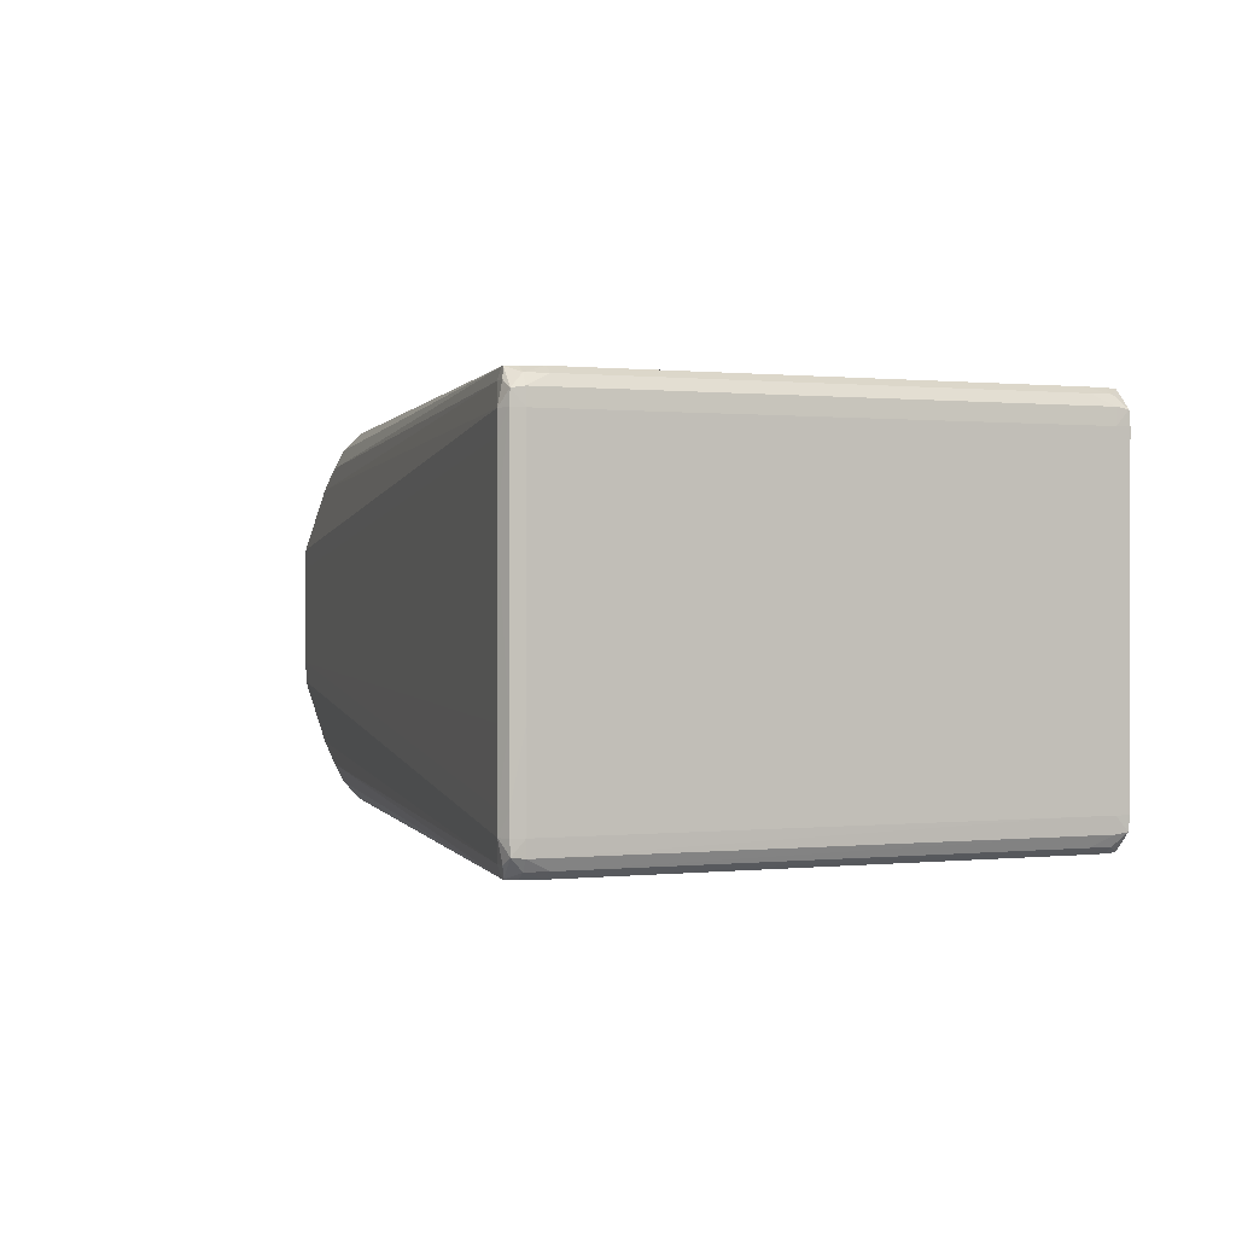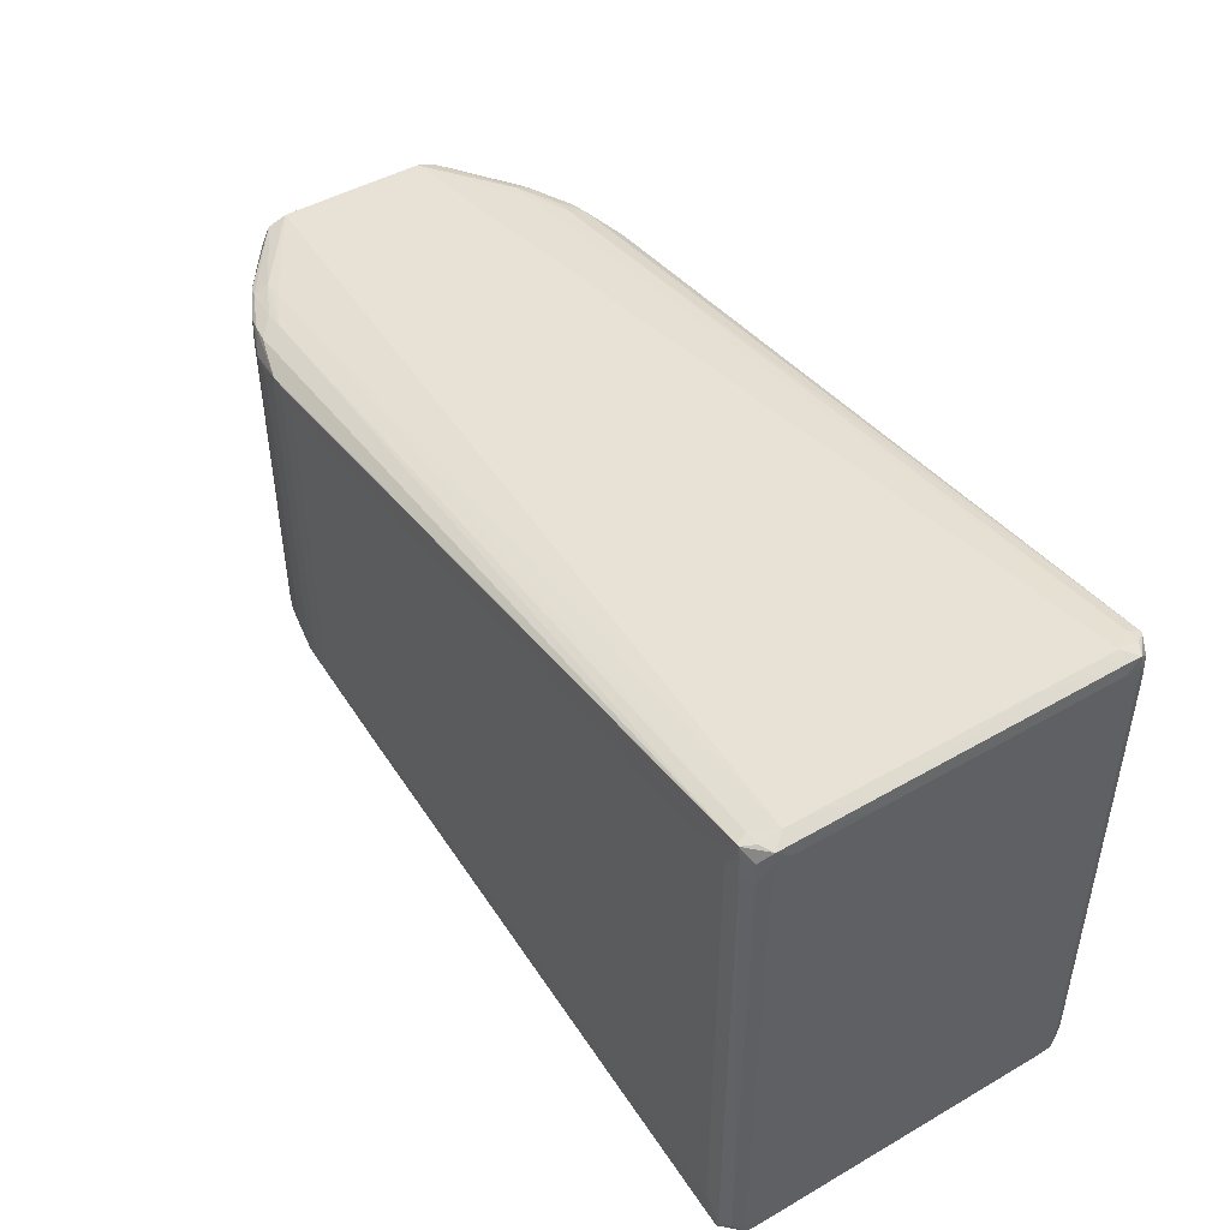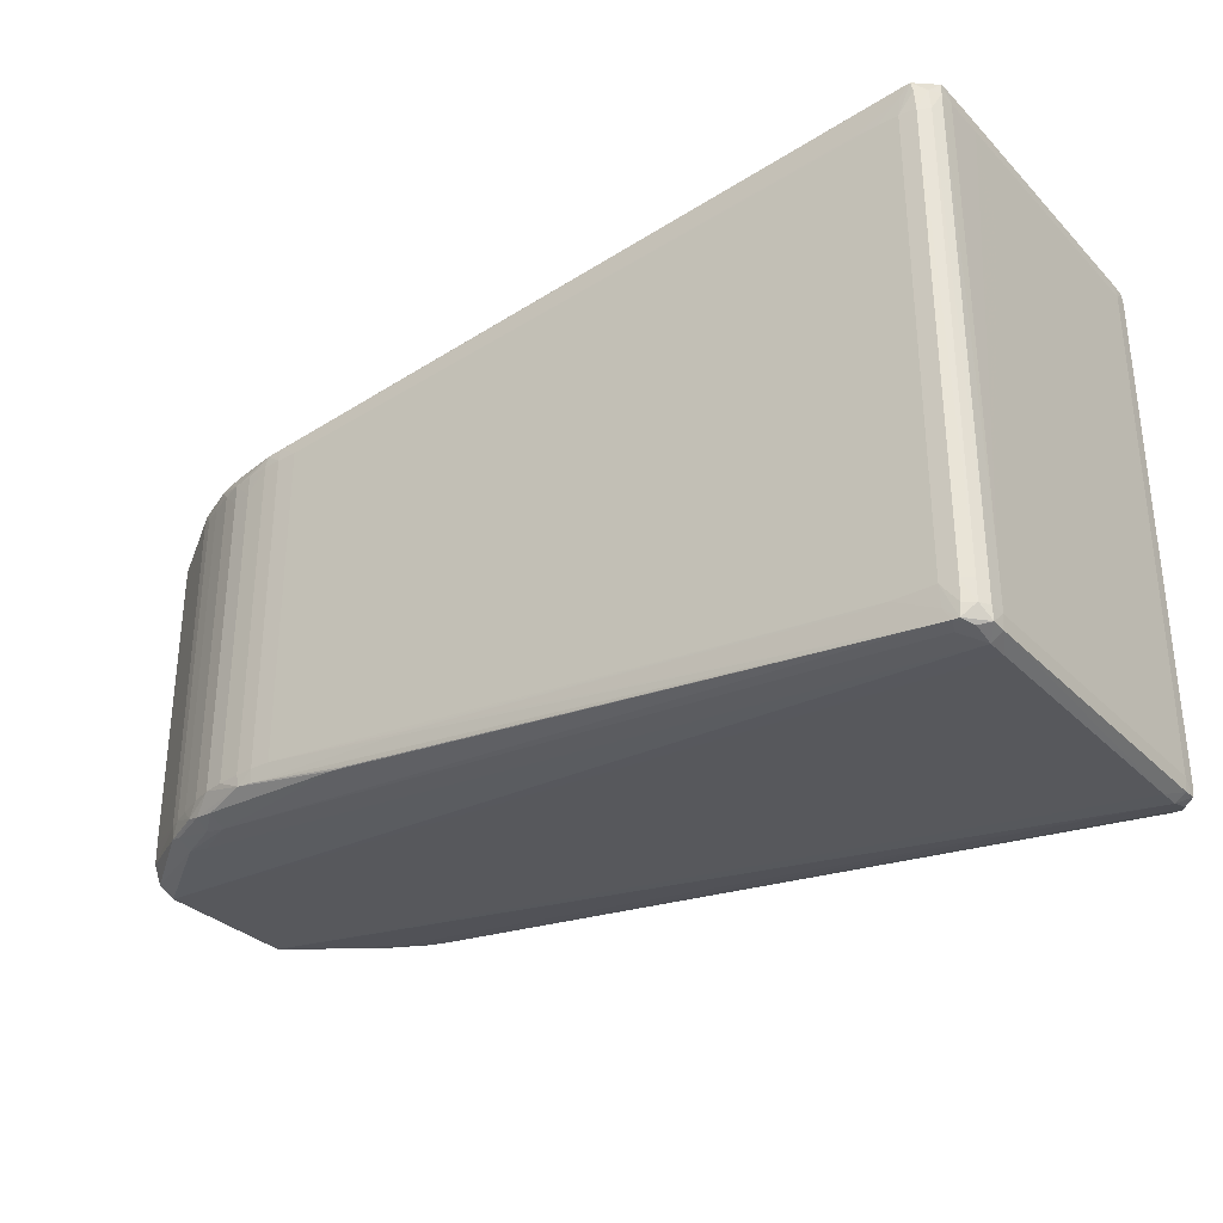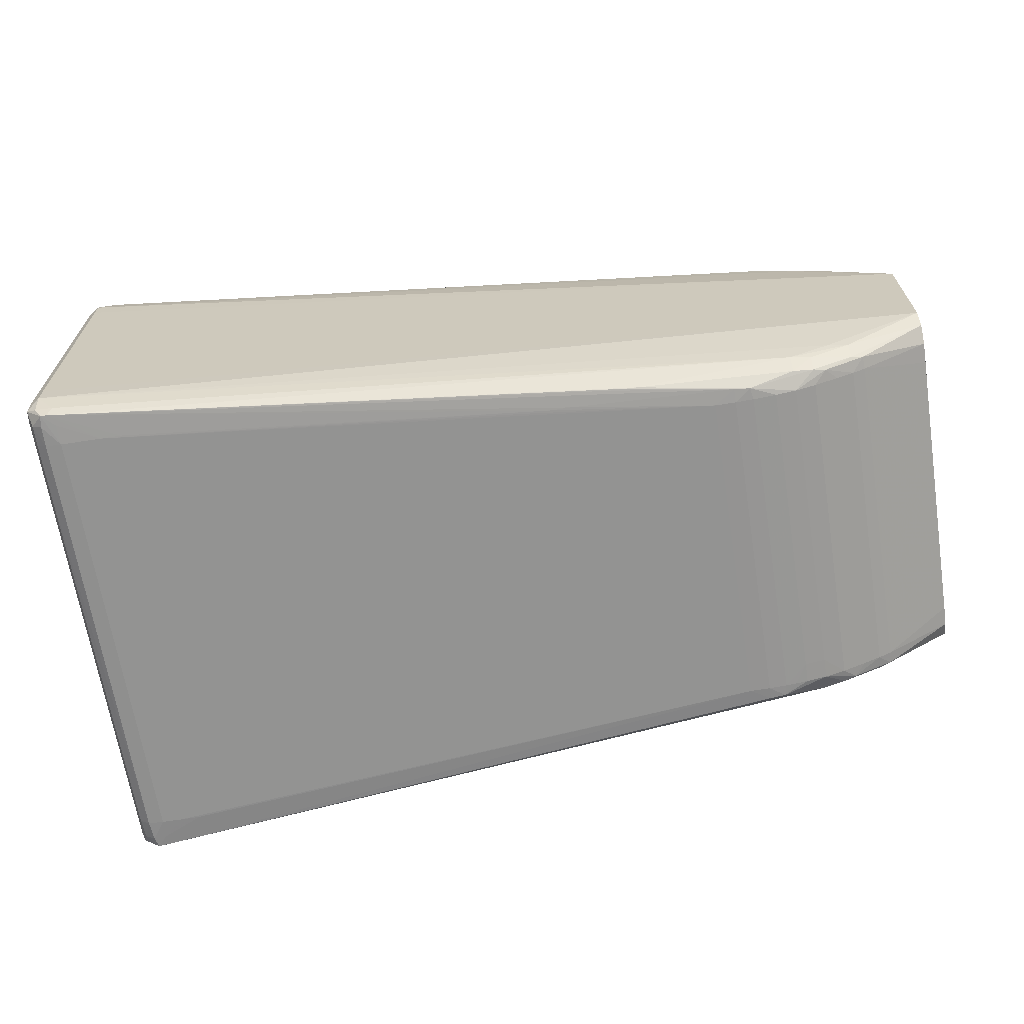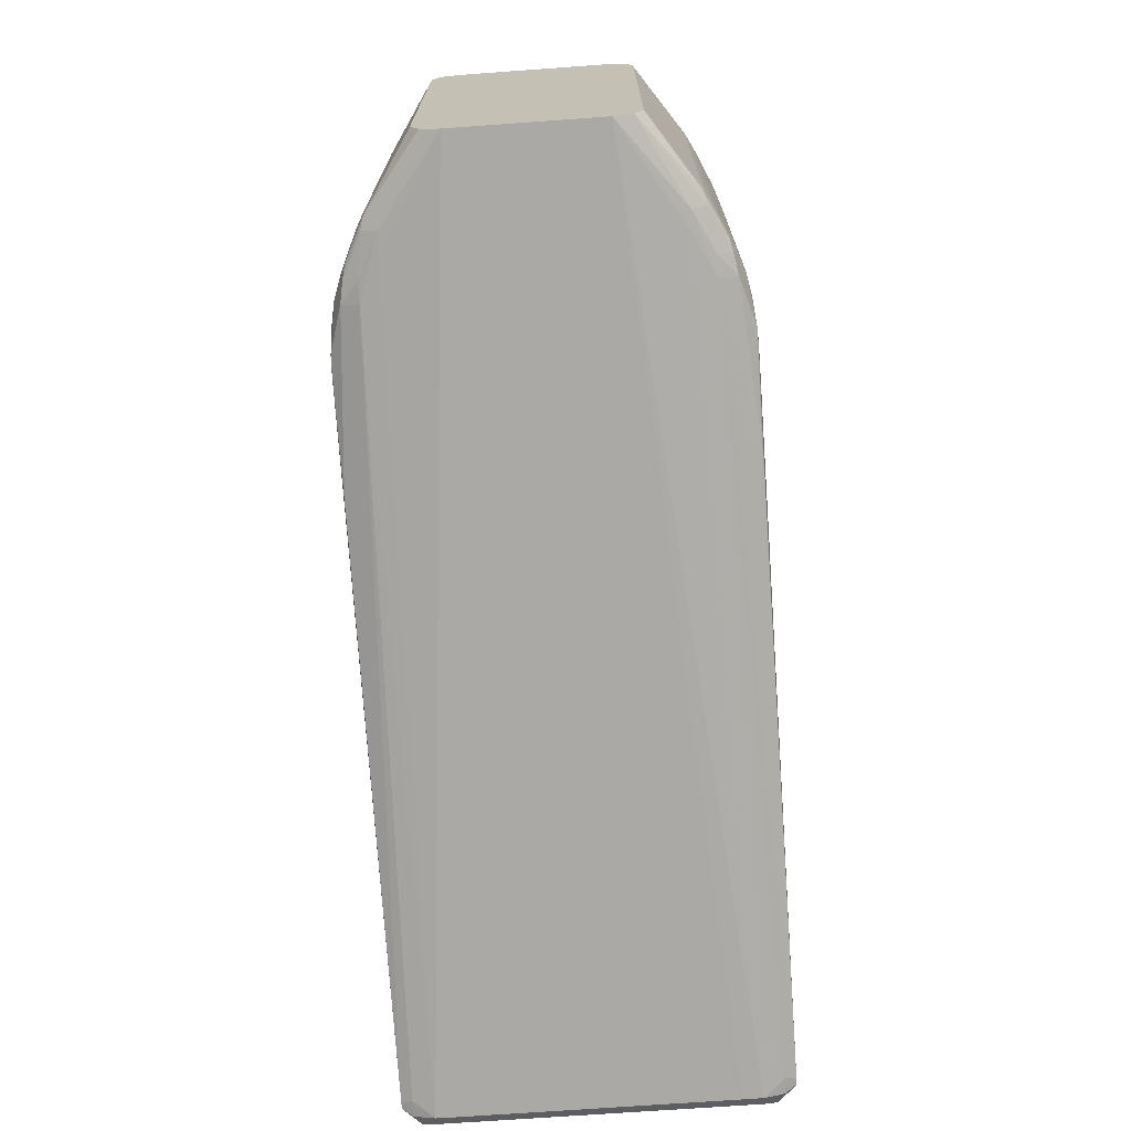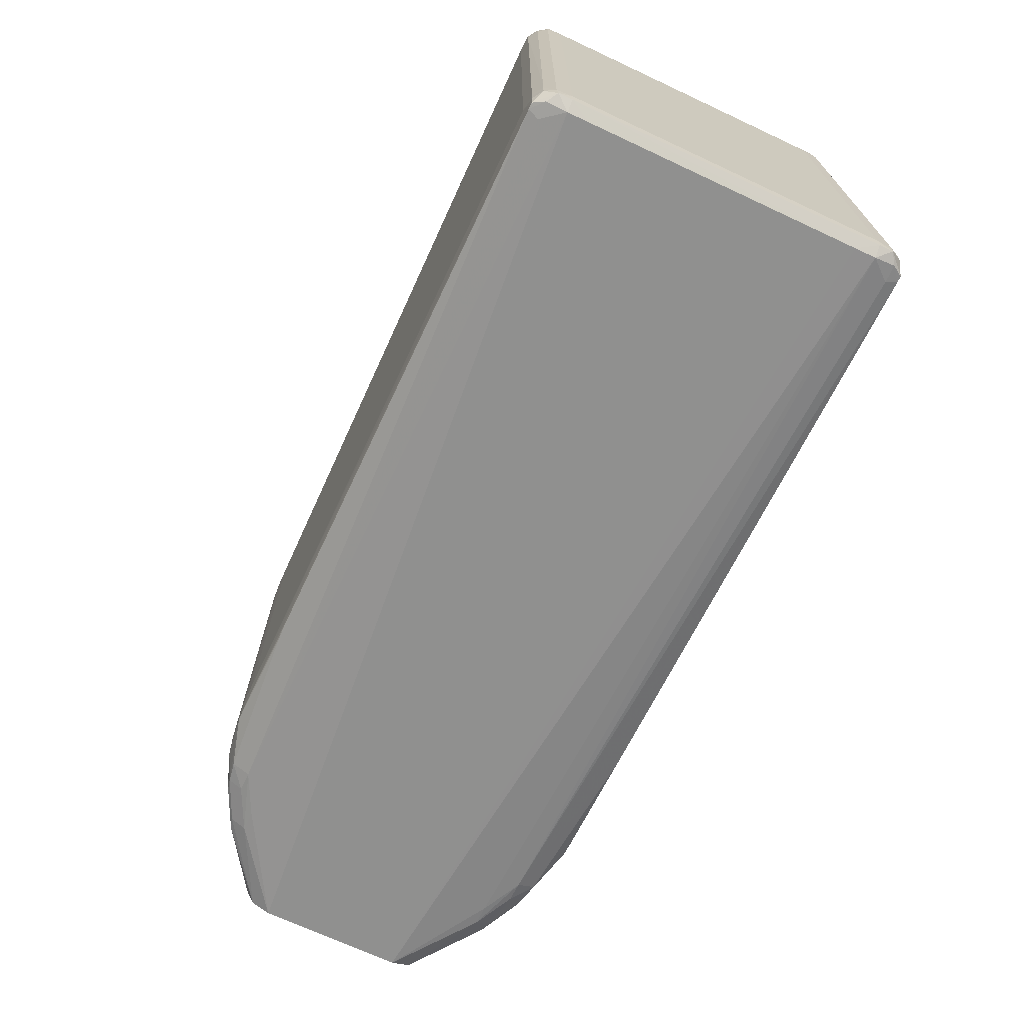
<metadata>
{"format":"obj","ext":"obj","renderer":"f3d","projection":"perspective","resolution":1024,"background":"white","views":[{"elev":0.4,"azim":68.8,"up":"+Y"},{"elev":46.4,"azim":56.7,"up":"+Z"},{"elev":-31.7,"azim":36.0,"up":"+Z"},{"elev":-66.6,"azim":-171.0,"up":"+Y"},{"elev":-70.8,"azim":-85.9,"up":"+Z"},{"elev":-70.3,"azim":65.0,"up":"+Z"}]}
</metadata>
<code>
v 2.369 0.1517 1.948
v 2.369 0.175 1.948
v 2.382 0.175 1.956
v 2.382 -0.175 1.956
v 2.369 -0.1517 1.948
v 1.342 -0.08167 2.036
v 1.342 0.08167 2.036
v 2.35 0.1983 1.955
v 2.369 0.1984 1.954
v 2.381 0.1906 1.958
v 1.459 0.1517 2.035
v 1.506 0.175 2.034
v 2.383 0.175 1.972
v 2.383 -0.175 1.972
v 2.381 -0.1904 1.958
v 2.369 -0.175 1.948
v 1.459 -0.1517 2.035
v 1.436 -0.1517 2.038
v 1.342 -0.1027 2.045
v 1.342 0.1028 2.045
v 1.436 0.1517 2.038
v 2.355 0.2107 1.958
v 2.362 0.2107 1.958
v 2.376 0.2043 1.972
v 2.382 0.1926 1.972
v 1.483 0.175 2.038
v 1.506 0.1949 2.044
v 1.702 0.21 2.03
v 2.383 0.175 2.532
v 2.383 -0.175 2.018
v 2.382 -0.1923 1.972
v 2.375 -0.204 1.972
v 2.361 -0.2107 1.958
v 2.369 -0.1983 1.954
v 2.349 -0.1983 1.955
v 1.506 -0.175 2.034
v 1.436 -0.1685 2.047
v 1.483 -0.175 2.038
v 1.342 -0.1125 2.065
v 1.422 -0.1648 2.051
v 1.342 0.1126 2.065
v 1.422 0.1648 2.051
v 1.436 0.1685 2.047
v 2.347 0.2115 1.972
v 1.576 0.2112 2.05
v 1.762 0.2124 2.042
v 1.786 0.2126 2.042
v 1.809 0.2127 2.042
v 2.346 0.2128 1.995
v 2.364 0.2112 1.972
v 2.376 0.2043 1.995
v 2.364 0.2114 1.995
v 2.382 0.1926 2.532
v 1.483 0.1907 2.048
v 1.558 0.2107 2.051
v 2.383 -0.08167 2.532
v 2.381 0.1906 2.545
v 2.382 0.175 2.546
v 2.383 -0.1517 2.158
v 2.383 -0.1283 2.532
v 2.383 -0.175 2.532
v 2.382 -0.1918 2.532
v 2.382 -0.1923 2.018
v 2.376 -0.204 1.995
v 2.364 -0.2114 1.995
v 2.364 -0.2112 1.972
v 2.346 -0.2128 1.995
v 2.346 -0.2115 1.972
v 2.354 -0.2107 1.958
v 1.684 -0.2094 2.031
v 1.506 -0.1949 2.044
v 1.483 -0.1907 2.048
v 1.469 -0.1876 2.051
v 1.342 -0.1128 2.088
v 1.421 -0.1656 2.065
v 1.436 -0.1736 2.065
v 1.342 0.1128 2.088
v 1.421 0.1656 2.065
v 1.436 0.1736 2.065
v 1.469 0.1876 2.051
v 2.299 0.2127 1.995
v 2.322 0.2128 1.995
v 1.576 0.2125 2.065
v 1.599 0.2128 2.065
v 2.346 0.2128 2.508
v 2.376 0.2043 2.508
v 2.364 0.2114 2.508
v 2.374 0.2043 2.532
v 1.506 0.2032 2.065
v 1.555 0.2111 2.065
v 1.529 0.2078 2.065
v 2.382 -0.08167 2.546
v 2.382 -0.1517 2.546
v 2.383 -0.105 2.438
v 2.36 0.2103 2.544
v 2.368 0.1984 2.547
v 2.369 0.175 2.552
v 2.369 0.1517 2.552
v 2.369 0.08167 2.552
v 2.382 -0.175 2.546
v 2.381 -0.1901 2.545
v 2.374 -0.2035 2.532
v 2.376 -0.2035 2.508
v 2.376 -0.204 2.018
v 2.364 -0.2114 2.508
v 2.346 -0.2128 2.508
v 2.299 -0.2128 1.995
v 2.276 -0.2127 1.995
v 1.786 -0.2127 2.042
v 1.762 -0.2125 2.042
v 1.576 -0.2112 2.05
v 1.716 -0.2105 2.029
v 1.699 -0.2102 2.03
v 1.558 -0.2107 2.051
v 1.506 -0.2032 2.065
v 1.483 -0.1948 2.065
v 1.456 -0.183 2.065
v 1.342 -0.1128 2.415
v 1.421 -0.1656 2.438
v 1.436 -0.1736 2.438
v 1.342 0.1128 2.415
v 1.421 0.1656 2.438
v 1.436 0.1736 2.438
v 1.456 0.183 2.065
v 1.483 0.1948 2.065
v 1.576 0.2125 2.438
v 1.599 0.2128 2.438
v 2.322 0.2128 2.508
v 2.348 0.2113 2.531
v 2.363 0.2109 2.532
v 1.506 0.2032 2.415
v 1.555 0.2111 2.438
v 1.529 0.2078 2.415
v 2.369 -0.08167 2.552
v 2.369 -0.1517 2.552
v 2.369 -0.175 2.552
v 2.357 0.2103 2.544
v 2.353 0.1983 2.547
v 1.459 0.1517 2.465
v 1.343 0.08167 2.464
v 1.342 0.08154 2.464
v 1.342 0.05817 2.464
v 1.342 -0.05842 2.464
v 2.368 -0.198 2.547
v 2.36 -0.2103 2.544
v 2.362 -0.2109 2.532
v 2.348 -0.2113 2.531
v 2.322 -0.2128 2.508
v 1.832 -0.2128 2.042
v 1.809 -0.2128 2.042
v 1.599 -0.2128 2.065
v 1.576 -0.2125 2.065
v 1.555 -0.2111 2.065
v 1.529 -0.2078 2.065
v 1.506 -0.2032 2.415
v 1.483 -0.1948 2.438
v 1.456 -0.183 2.438
v 1.342 -0.112 2.438
v 1.422 -0.1648 2.452
v 1.469 -0.1876 2.452
v 1.342 0.112 2.438
v 1.422 0.1648 2.452
v 1.469 0.1876 2.452
v 1.456 0.183 2.438
v 1.483 0.1948 2.438
v 1.558 0.2107 2.451
v 1.576 0.2112 2.453
v 1.506 0.203 2.438
v 1.544 0.2096 2.438
v 1.529 0.2076 2.438
v 2.352 -0.1983 2.547
v 1.343 -0.08167 2.464
v 1.459 -0.1517 2.465
v 1.506 0.1948 2.458
v 1.506 0.175 2.466
v 1.436 0.1517 2.463
v 1.342 0.1023 2.457
v 1.342 -0.08171 2.464
v 2.356 -0.2103 2.544
v 2.299 -0.2127 2.508
v 1.599 -0.2128 2.438
v 1.576 -0.2125 2.438
v 1.555 -0.2111 2.438
v 1.529 -0.2078 2.415
v 1.506 -0.203 2.438
v 1.342 -0.1024 2.457
v 1.436 -0.1685 2.455
v 1.343 -0.1023 2.457
v 1.483 -0.1907 2.455
v 1.436 0.1685 2.455
v 1.483 0.1907 2.455
v 1.506 -0.175 2.466
v 1.436 -0.1517 2.463
v 1.483 0.175 2.463
v 1.506 -0.1948 2.458
v 1.558 -0.2107 2.451
v 1.576 -0.2112 2.453
v 1.544 -0.2096 2.438
v 1.529 -0.2076 2.438
v 1.483 -0.175 2.463
f 1 2 3
f 1 3 4
f 1 4 5
f 1 5 6
f 1 6 7
f 1 7 2
f 2 8 9
f 2 9 10
f 2 10 3
f 2 7 11
f 2 11 12
f 2 12 8
f 3 10 13
f 3 13 14
f 3 14 4
f 4 14 15
f 4 15 16
f 4 16 5
f 5 16 6
f 6 17 18
f 6 18 19
f 6 19 39
f 6 39 74
f 6 74 118
f 6 118 158
f 6 158 186
f 6 186 178
f 6 178 143
f 6 143 142
f 6 142 141
f 6 141 177
f 6 177 161
f 6 161 121
f 6 121 77
f 6 77 41
f 6 41 20
f 6 20 7
f 6 16 17
f 7 20 21
f 7 21 11
f 8 22 9
f 8 12 22
f 9 22 23
f 9 23 10
f 10 23 24
f 10 24 25
f 10 25 13
f 11 21 12
f 12 21 26
f 12 26 27
f 12 27 28
f 12 28 22
f 13 29 56
f 13 56 94
f 13 94 59
f 13 59 30
f 13 30 14
f 13 25 53
f 13 53 29
f 14 30 63
f 14 63 31
f 14 31 15
f 15 32 33
f 15 33 34
f 15 34 16
f 15 31 32
f 16 34 35
f 16 35 36
f 16 36 17
f 17 36 18
f 18 37 19
f 18 36 38
f 18 38 37
f 19 37 40
f 19 40 39
f 20 41 42
f 20 42 43
f 20 43 21
f 21 43 26
f 22 44 23
f 22 28 45
f 22 45 46
f 22 46 47
f 22 47 48
f 22 48 44
f 23 44 49
f 23 49 50
f 23 50 24
f 24 51 25
f 24 50 52
f 24 52 51
f 25 51 86
f 25 86 53
f 26 54 27
f 26 43 54
f 27 54 55
f 27 55 28
f 28 55 45
f 29 53 57
f 29 57 58
f 29 58 92
f 29 92 56
f 30 59 60
f 30 60 61
f 30 61 62
f 30 62 63
f 31 63 104
f 31 104 64
f 31 64 32
f 32 64 65
f 32 65 66
f 32 66 33
f 33 66 67
f 33 67 68
f 33 68 69
f 33 69 34
f 34 69 35
f 35 69 36
f 36 70 71
f 36 71 38
f 36 69 70
f 37 38 72
f 37 72 73
f 37 73 40
f 38 71 72
f 39 40 75
f 39 75 74
f 40 76 75
f 40 73 76
f 41 77 78
f 41 78 42
f 42 78 79
f 42 79 80
f 42 80 43
f 43 80 54
f 44 48 81
f 44 81 82
f 44 82 49
f 45 55 83
f 45 83 84
f 45 84 46
f 46 84 47
f 47 84 48
f 48 84 82
f 48 82 81
f 49 85 87
f 49 87 52
f 49 52 50
f 49 82 84
f 49 84 127
f 49 127 85
f 51 52 87
f 51 87 86
f 53 86 88
f 53 88 57
f 54 80 89
f 54 89 55
f 55 90 83
f 55 89 91
f 55 91 90
f 56 92 93
f 56 93 60
f 56 60 94
f 57 88 95
f 57 95 96
f 57 96 97
f 57 97 58
f 58 97 98
f 58 98 99
f 58 99 92
f 59 94 60
f 60 93 61
f 61 93 100
f 61 100 101
f 61 101 62
f 62 101 102
f 62 102 103
f 62 103 63
f 63 103 104
f 64 104 105
f 64 105 65
f 65 105 106
f 65 106 67
f 65 67 66
f 67 106 148
f 67 148 181
f 67 181 151
f 67 151 149
f 67 149 107
f 67 107 68
f 68 107 69
f 69 107 108
f 69 108 109
f 69 109 110
f 69 110 111
f 69 111 112
f 69 112 113
f 69 113 70
f 70 113 111
f 70 111 114
f 70 114 71
f 71 114 72
f 72 114 115
f 72 115 73
f 73 115 116
f 73 116 117
f 73 117 76
f 74 75 119
f 74 119 118
f 75 76 120
f 75 120 119
f 76 117 157
f 76 157 120
f 77 121 122
f 77 122 78
f 78 122 123
f 78 123 79
f 79 123 164
f 79 164 124
f 79 124 80
f 80 124 125
f 80 125 89
f 83 90 132
f 83 132 126
f 83 126 127
f 83 127 84
f 85 128 129
f 85 129 95
f 85 95 130
f 85 130 87
f 85 127 128
f 86 87 88
f 87 130 88
f 88 130 95
f 89 125 165
f 89 165 131
f 89 131 133
f 89 133 91
f 90 91 133
f 90 133 132
f 92 99 134
f 92 134 135
f 92 135 93
f 93 135 136
f 93 136 100
f 95 129 137
f 95 137 96
f 96 137 138
f 96 138 97
f 97 138 139
f 97 139 140
f 97 140 141
f 97 141 98
f 98 141 142
f 98 142 99
f 99 143 134
f 99 142 143
f 100 136 101
f 101 136 144
f 101 144 145
f 101 145 102
f 102 145 146
f 102 146 105
f 102 105 103
f 103 105 104
f 105 146 106
f 106 146 145
f 106 145 147
f 106 147 148
f 107 149 150
f 107 150 109
f 107 109 108
f 109 150 151
f 109 151 110
f 110 151 111
f 111 151 152
f 111 152 114
f 111 113 112
f 114 152 153
f 114 153 154
f 114 154 115
f 115 154 184
f 115 184 155
f 115 155 156
f 115 156 116
f 116 156 157
f 116 157 117
f 118 119 158
f 119 120 159
f 119 159 158
f 120 157 160
f 120 160 159
f 121 161 122
f 122 162 123
f 122 161 162
f 123 162 163
f 123 163 164
f 124 164 165
f 124 165 125
f 126 132 166
f 126 166 167
f 126 167 127
f 127 167 137
f 127 137 129
f 127 129 128
f 131 168 133
f 131 165 168
f 132 133 169
f 132 169 166
f 133 170 169
f 133 168 170
f 134 143 135
f 135 143 136
f 136 171 144
f 136 143 172
f 136 172 173
f 136 173 171
f 137 167 166
f 137 166 174
f 137 174 175
f 137 175 138
f 138 175 139
f 139 175 176
f 139 176 140
f 140 176 177
f 140 177 141
f 143 178 172
f 144 171 179
f 144 179 145
f 145 179 147
f 147 179 180
f 147 180 148
f 148 180 181
f 149 151 150
f 151 181 182
f 151 182 152
f 152 182 183
f 152 183 153
f 153 183 184
f 153 184 154
f 155 184 185
f 155 185 156
f 156 160 157
f 156 185 160
f 158 159 186
f 159 160 187
f 159 187 188
f 159 188 186
f 160 185 189
f 160 189 187
f 161 177 162
f 162 190 163
f 162 177 190
f 163 191 168
f 163 168 165
f 163 165 164
f 163 190 191
f 166 169 170
f 166 170 168
f 166 168 191
f 166 191 174
f 171 173 192
f 171 192 179
f 172 178 188
f 172 188 193
f 172 193 173
f 173 193 192
f 174 191 194
f 174 194 175
f 175 194 176
f 176 190 177
f 176 194 190
f 178 186 188
f 179 192 195
f 179 195 196
f 179 196 197
f 179 197 181
f 179 181 180
f 181 197 182
f 182 197 196
f 182 196 183
f 183 198 184
f 183 196 198
f 184 198 199
f 184 199 185
f 185 199 196
f 185 196 189
f 187 193 188
f 187 189 200
f 187 200 193
f 189 196 195
f 189 195 200
f 190 194 191
f 192 193 200
f 192 200 195
f 196 199 198

</code>
